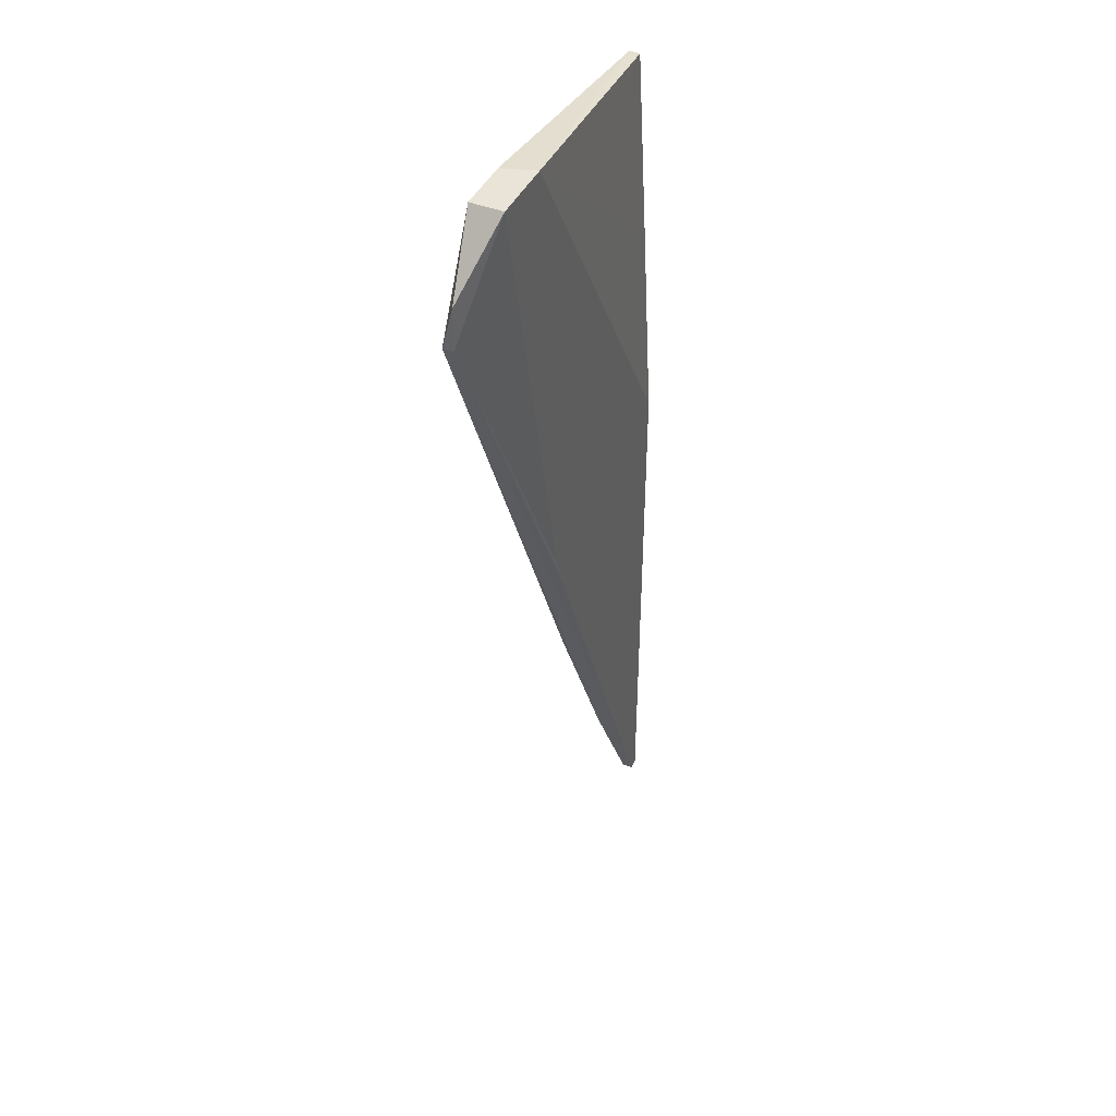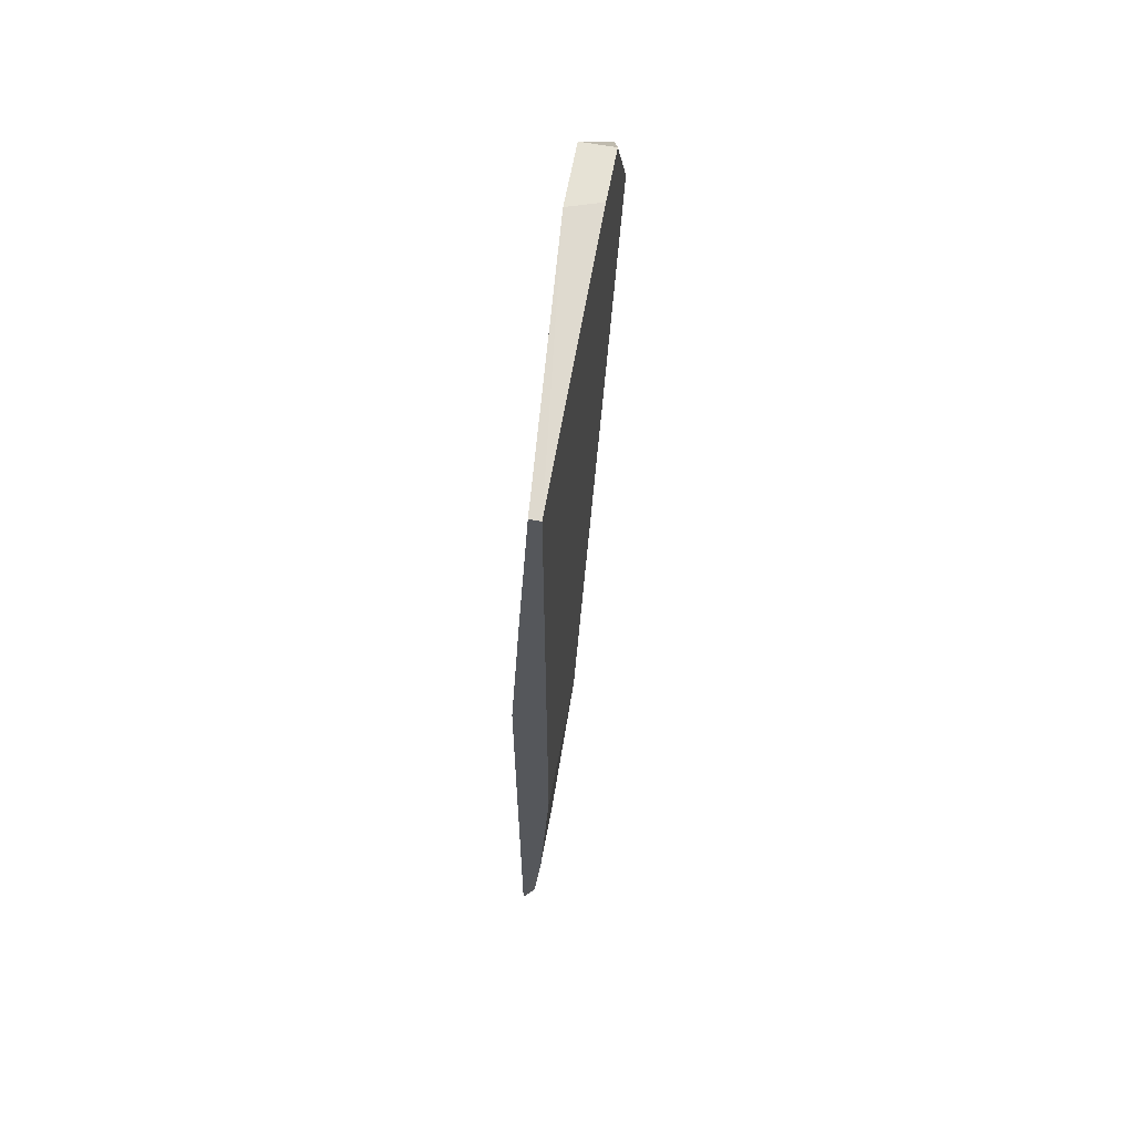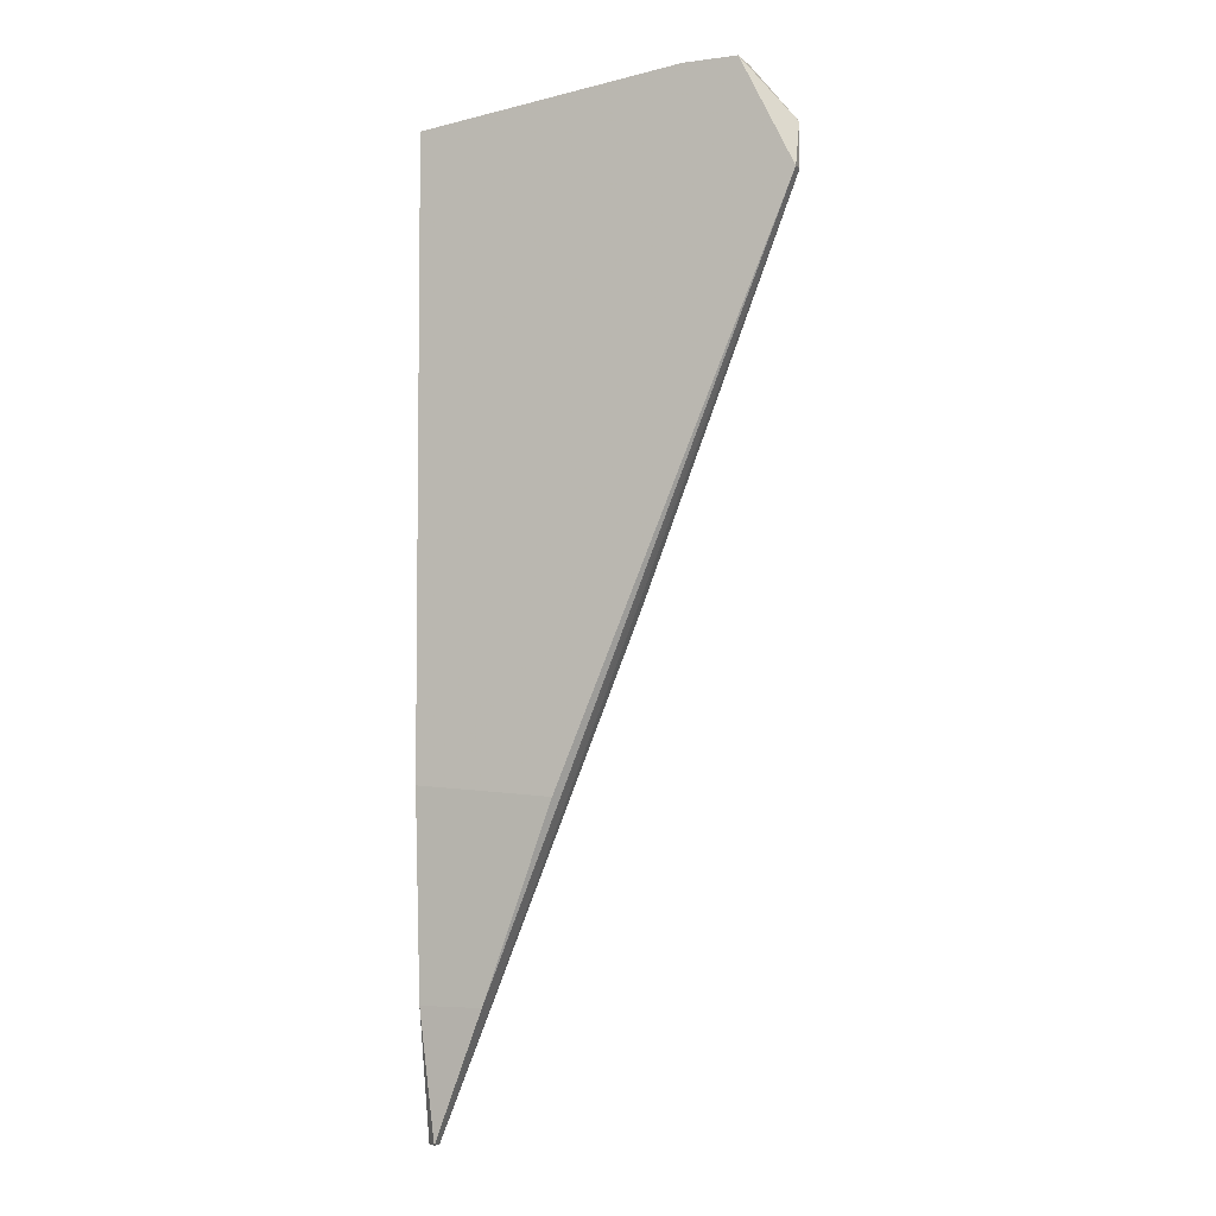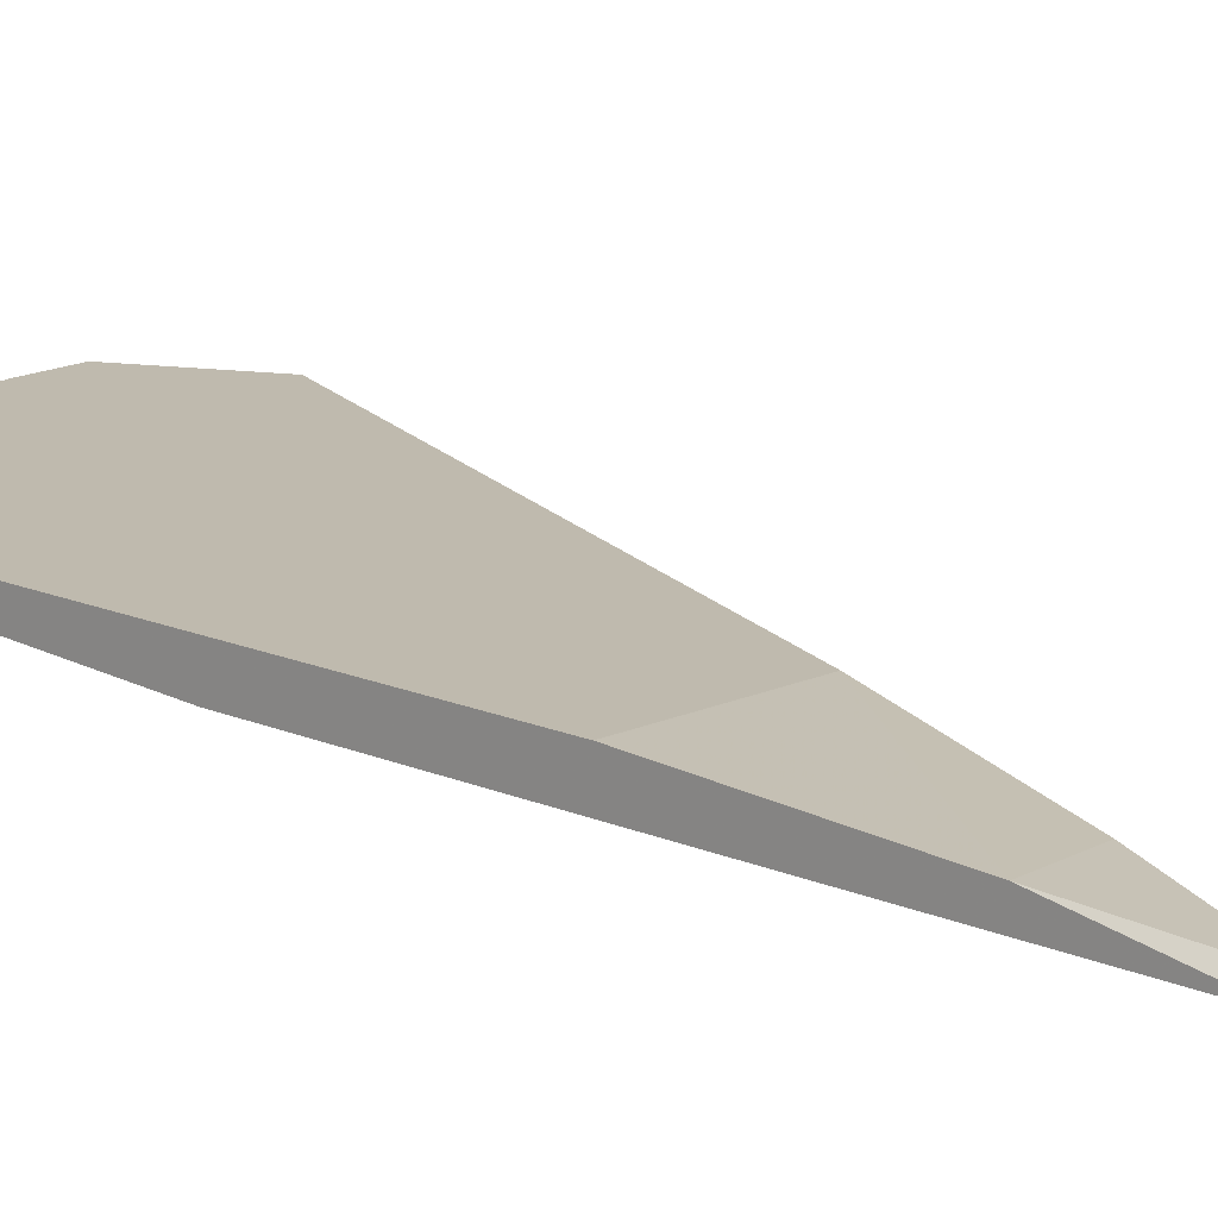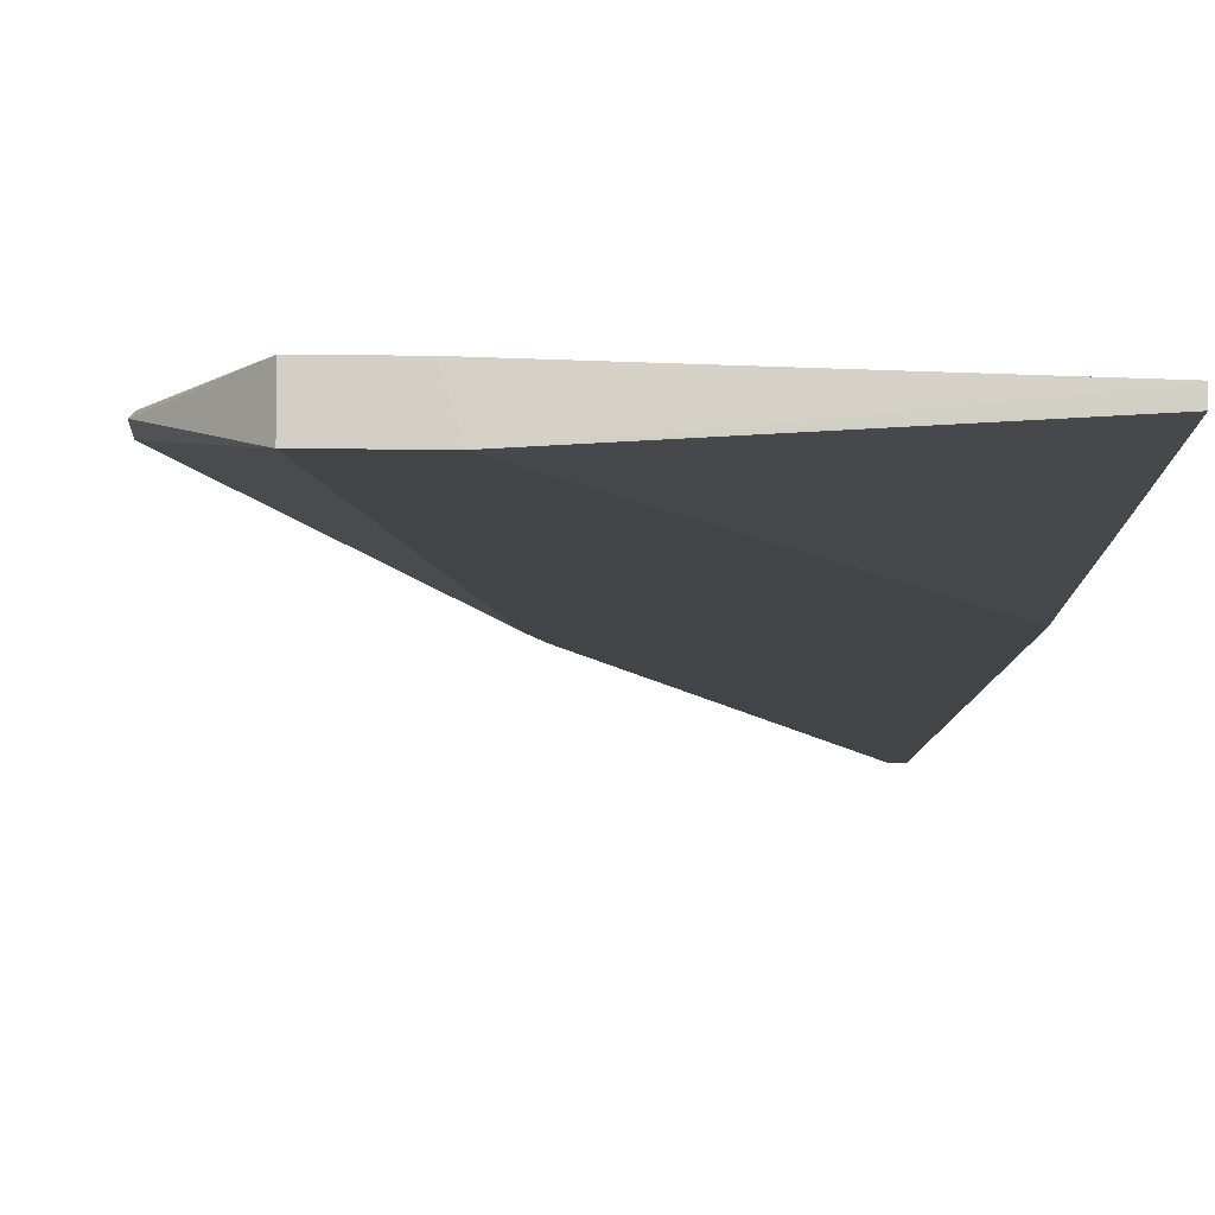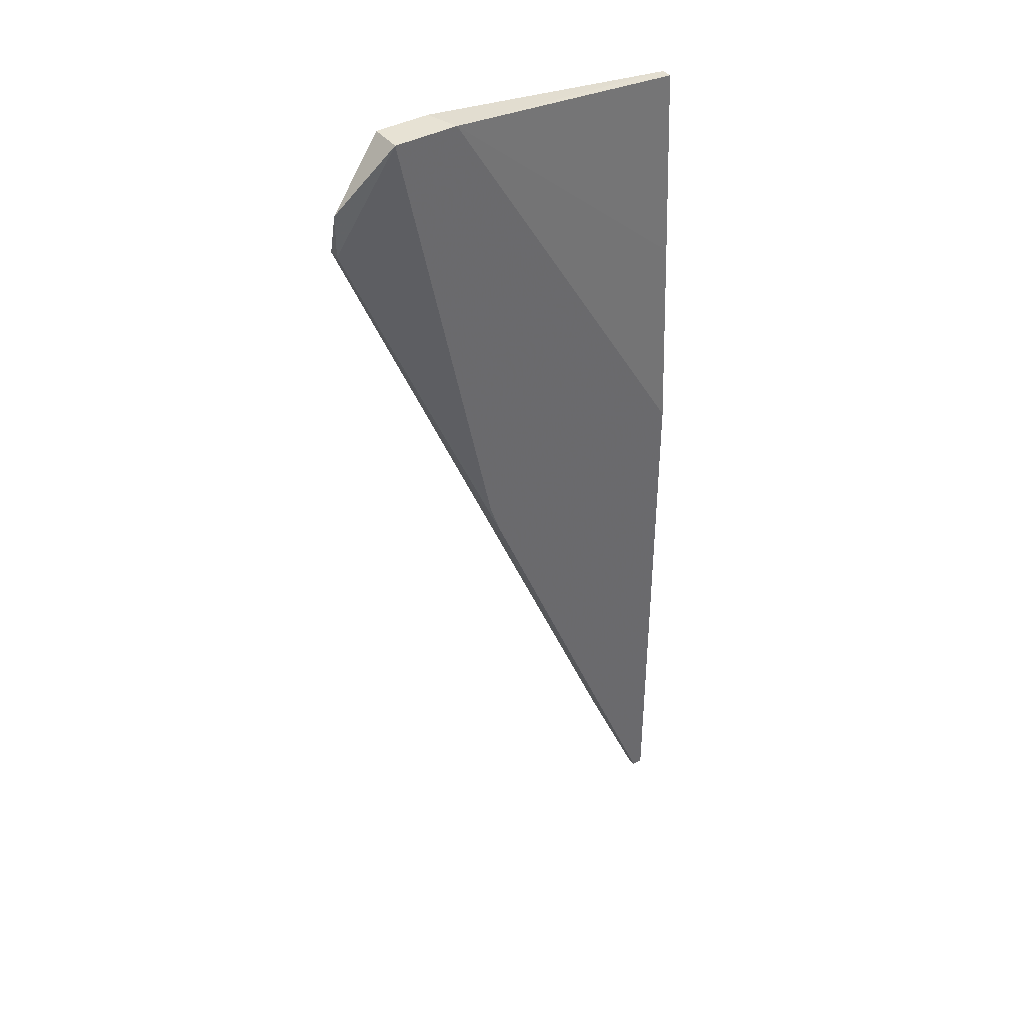
<metadata>
{"format":"obj","ext":"obj","renderer":"f3d","projection":"perspective","resolution":1024,"background":"white","views":[{"elev":43.3,"azim":-65.2,"up":"+Z"},{"elev":64.0,"azim":100.5,"up":"+Z"},{"elev":-4.8,"azim":-157.0,"up":"+Z"},{"elev":15.7,"azim":132.0,"up":"+Y"},{"elev":-8.0,"azim":-2.6,"up":"+Y"},{"elev":40.0,"azim":-33.7,"up":"+Z"}]}
</metadata>
<code>
v -0.03028 0.01176 0.02558
v -0.03028 0.008898 0.02558
v -0.02171 0.008898 -0.01538
v -0.02457 0.008898 0.02558
v -0.03505 0.01176 0.01605
v -0.03505 0.0108 0.01605
v -0.03505 0.0108 0.01986
v -0.02076 0.008898 -0.01824
v -0.007426 0.0108 -0.0506
v -0.002661 0.009851 -0.06205
v -0.002661 0.008898 -0.06205
v -0.0141 0.01176 -0.03346
v -0.001708 0.009851 0.005575
v -0.001708 0.01176 0.02271
v -0.001708 0.01176 -0.03251
v -0.001708 0.008898 -0.01252
v -0.001708 0.008898 -0.06205
v -0.001708 0.0108 -0.0506
v -0.001708 0.0108 0.02271
v -0.02552 0.01176 0.02558
f 19 4 13
f 8 16 2
f 20 14 5
f 14 16 15
f 5 14 15
f 16 8 17
f 15 16 17
f 16 14 19
f 9 5 12
f 5 15 12
f 14 20 4
f 2 16 4
f 20 2 4
f 19 14 4
f 5 9 6
f 2 20 1
f 20 5 1
f 1 5 7
f 6 2 7
f 5 6 7
f 2 1 7
f 15 17 18
f 9 12 18
f 12 15 18
f 10 9 18
f 17 10 18
f 17 8 11
f 8 6 11
f 6 9 11
f 9 10 11
f 10 17 11
f 8 2 3
f 6 8 3
f 2 6 3
f 16 19 13
f 4 16 13

</code>
